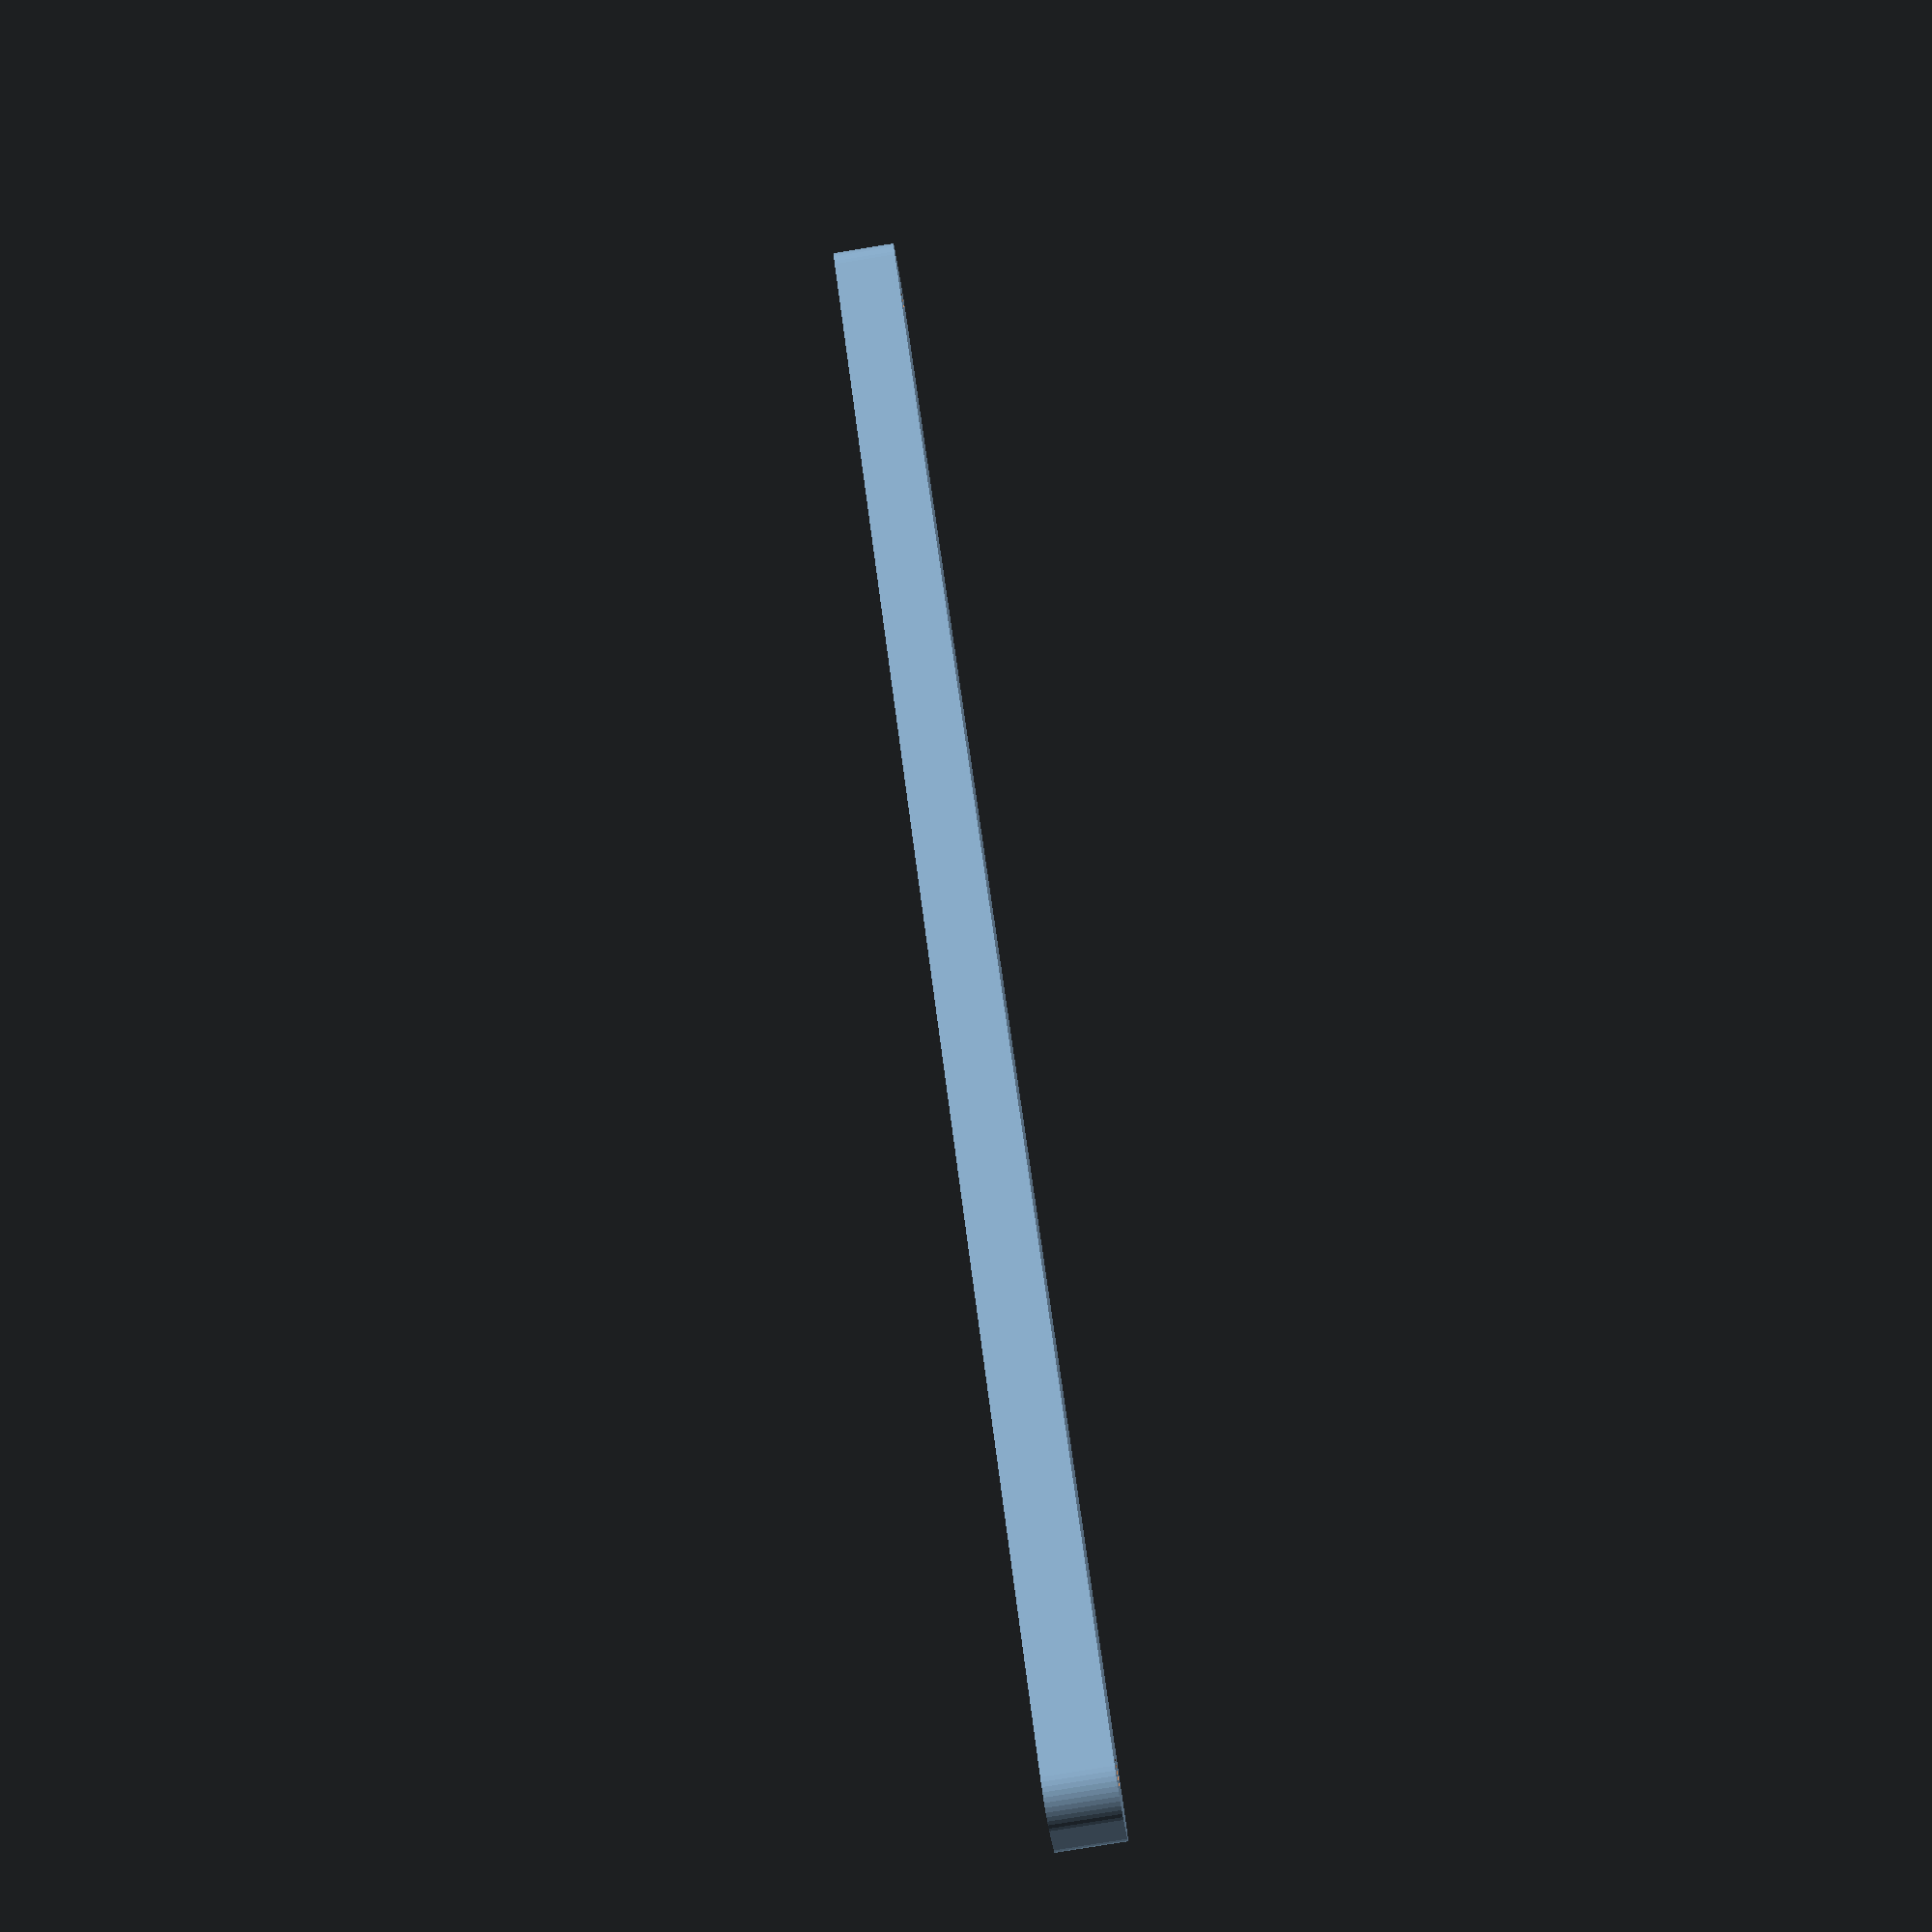
<openscad>
$fn = 50;


difference() {
	union() {
		hull() {
			translate(v = [-2.5000000000, 122.5000000000, 0]) {
				cylinder(h = 9, r = 5);
			}
			translate(v = [2.5000000000, 122.5000000000, 0]) {
				cylinder(h = 9, r = 5);
			}
			translate(v = [-2.5000000000, -122.5000000000, 0]) {
				cylinder(h = 9, r = 5);
			}
			translate(v = [2.5000000000, -122.5000000000, 0]) {
				cylinder(h = 9, r = 5);
			}
		}
	}
	union() {
		translate(v = [0.0000000000, -120.0000000000, 2]) {
			rotate(a = [0, 0, 0]) {
				difference() {
					union() {
						translate(v = [0, 0, -6.0000000000]) {
							cylinder(h = 6, r = 1.5000000000);
						}
						translate(v = [0, 0, -6.0000000000]) {
							cylinder(h = 6, r = 1.8000000000);
						}
						translate(v = [0, 0, -1.7000000000]) {
							cylinder(h = 1.7000000000, r1 = 1.5000000000, r2 = 2.9000000000);
						}
						cylinder(h = 50, r = 2.9000000000);
						translate(v = [0, 0, -6.0000000000]) {
							cylinder(h = 6, r = 1.5000000000);
						}
					}
					union();
				}
			}
		}
		translate(v = [0.0000000000, -120.0000000000, 2]) {
			rotate(a = [0, 0, 0]) {
				difference() {
					union() {
						translate(v = [0, 0, -6.0000000000]) {
							cylinder(h = 6, r = 1.5000000000);
						}
						translate(v = [0, 0, -6.0000000000]) {
							cylinder(h = 6, r = 1.8000000000);
						}
						translate(v = [0, 0, -1.7000000000]) {
							cylinder(h = 1.7000000000, r1 = 1.5000000000, r2 = 2.9000000000);
						}
						cylinder(h = 50, r = 2.9000000000);
						translate(v = [0, 0, -6.0000000000]) {
							cylinder(h = 6, r = 1.5000000000);
						}
					}
					union();
				}
			}
		}
		translate(v = [0.0000000000, 120.0000000000, 2]) {
			rotate(a = [0, 0, 0]) {
				difference() {
					union() {
						translate(v = [0, 0, -6.0000000000]) {
							cylinder(h = 6, r = 1.5000000000);
						}
						translate(v = [0, 0, -6.0000000000]) {
							cylinder(h = 6, r = 1.8000000000);
						}
						translate(v = [0, 0, -1.7000000000]) {
							cylinder(h = 1.7000000000, r1 = 1.5000000000, r2 = 2.9000000000);
						}
						cylinder(h = 50, r = 2.9000000000);
						translate(v = [0, 0, -6.0000000000]) {
							cylinder(h = 6, r = 1.5000000000);
						}
					}
					union();
				}
			}
		}
		translate(v = [0.0000000000, 120.0000000000, 2]) {
			rotate(a = [0, 0, 0]) {
				difference() {
					union() {
						translate(v = [0, 0, -6.0000000000]) {
							cylinder(h = 6, r = 1.5000000000);
						}
						translate(v = [0, 0, -6.0000000000]) {
							cylinder(h = 6, r = 1.8000000000);
						}
						translate(v = [0, 0, -1.7000000000]) {
							cylinder(h = 1.7000000000, r1 = 1.5000000000, r2 = 2.9000000000);
						}
						cylinder(h = 50, r = 2.9000000000);
						translate(v = [0, 0, -6.0000000000]) {
							cylinder(h = 6, r = 1.5000000000);
						}
					}
					union();
				}
			}
		}
		translate(v = [0, 0, 3]) {
			hull() {
				union() {
					translate(v = [-2.0000000000, 122.0000000000, 4]) {
						cylinder(h = 21, r = 4);
					}
					translate(v = [-2.0000000000, 122.0000000000, 4]) {
						sphere(r = 4);
					}
					translate(v = [-2.0000000000, 122.0000000000, 25]) {
						sphere(r = 4);
					}
				}
				union() {
					translate(v = [2.0000000000, 122.0000000000, 4]) {
						cylinder(h = 21, r = 4);
					}
					translate(v = [2.0000000000, 122.0000000000, 4]) {
						sphere(r = 4);
					}
					translate(v = [2.0000000000, 122.0000000000, 25]) {
						sphere(r = 4);
					}
				}
				union() {
					translate(v = [-2.0000000000, -122.0000000000, 4]) {
						cylinder(h = 21, r = 4);
					}
					translate(v = [-2.0000000000, -122.0000000000, 4]) {
						sphere(r = 4);
					}
					translate(v = [-2.0000000000, -122.0000000000, 25]) {
						sphere(r = 4);
					}
				}
				union() {
					translate(v = [2.0000000000, -122.0000000000, 4]) {
						cylinder(h = 21, r = 4);
					}
					translate(v = [2.0000000000, -122.0000000000, 4]) {
						sphere(r = 4);
					}
					translate(v = [2.0000000000, -122.0000000000, 25]) {
						sphere(r = 4);
					}
				}
			}
		}
	}
}
</openscad>
<views>
elev=260.3 azim=46.2 roll=80.8 proj=p view=wireframe
</views>
